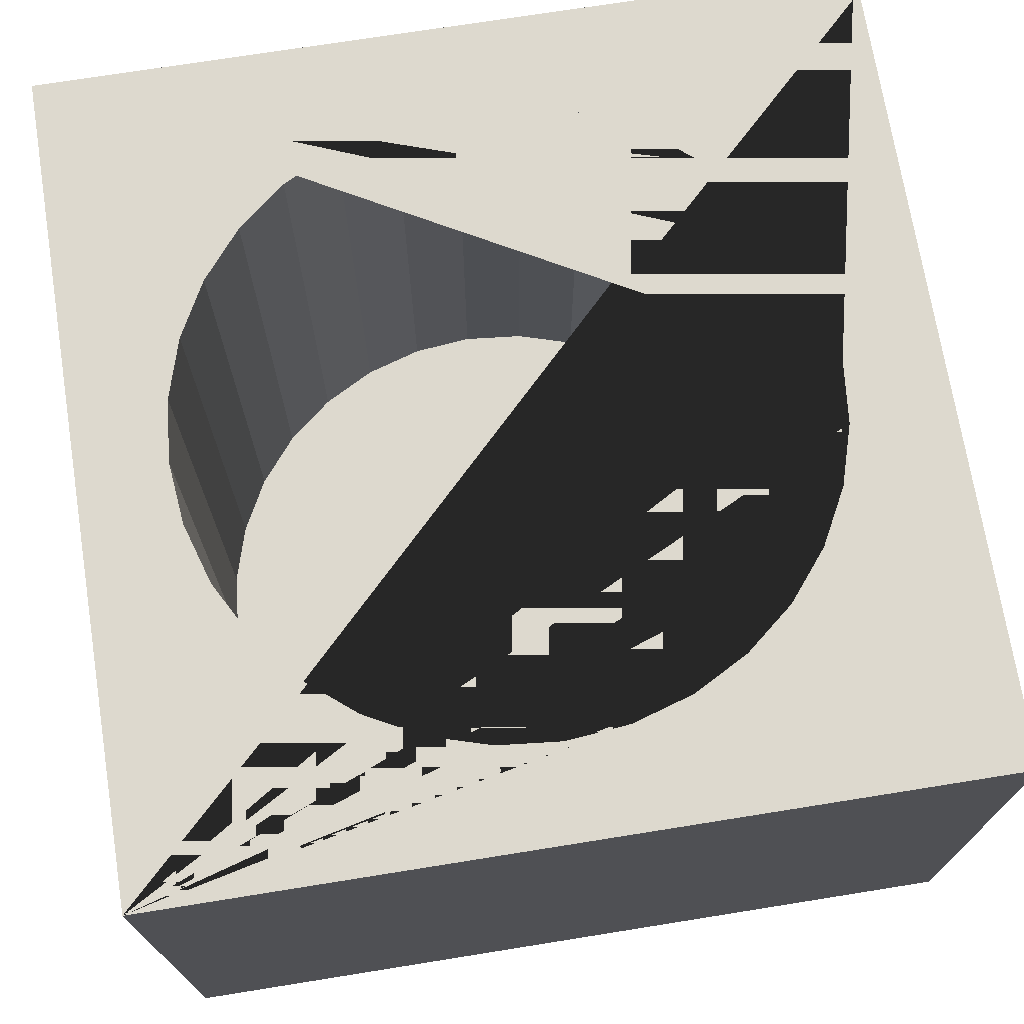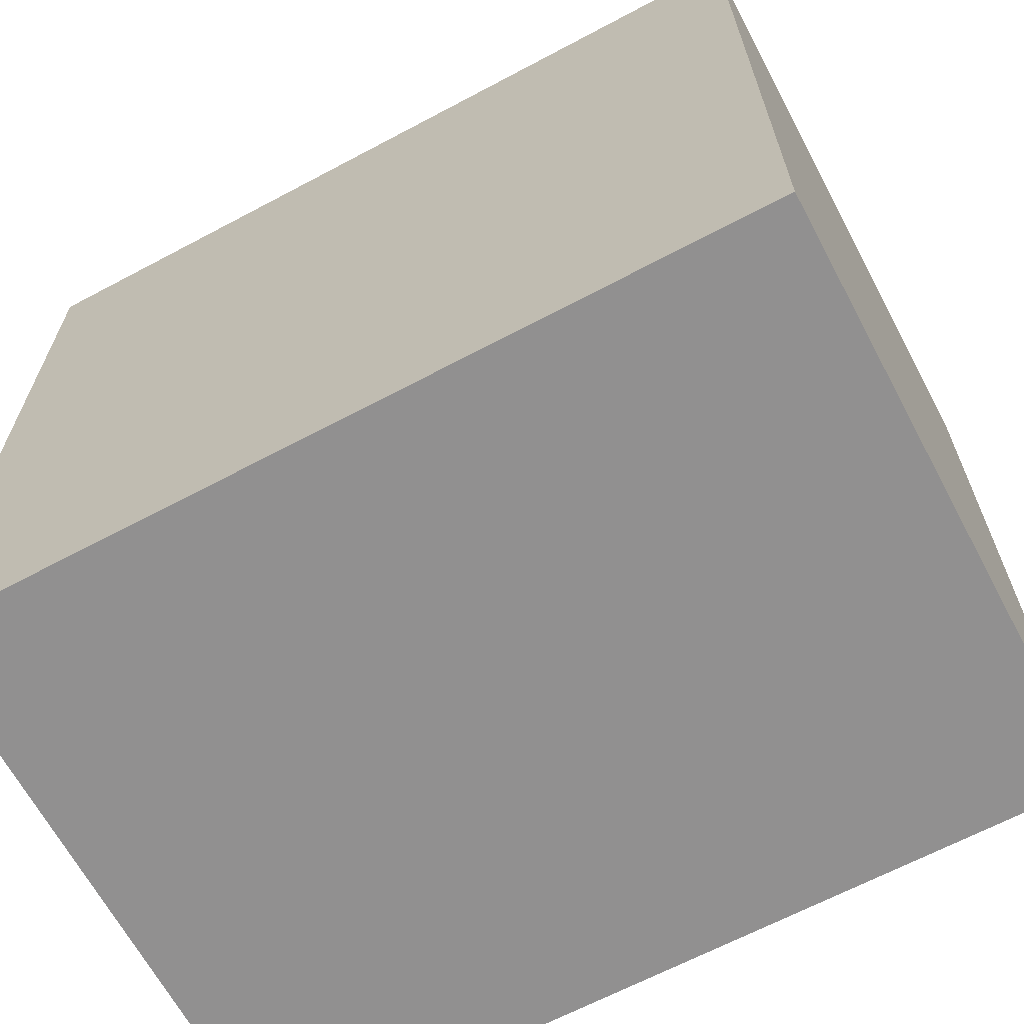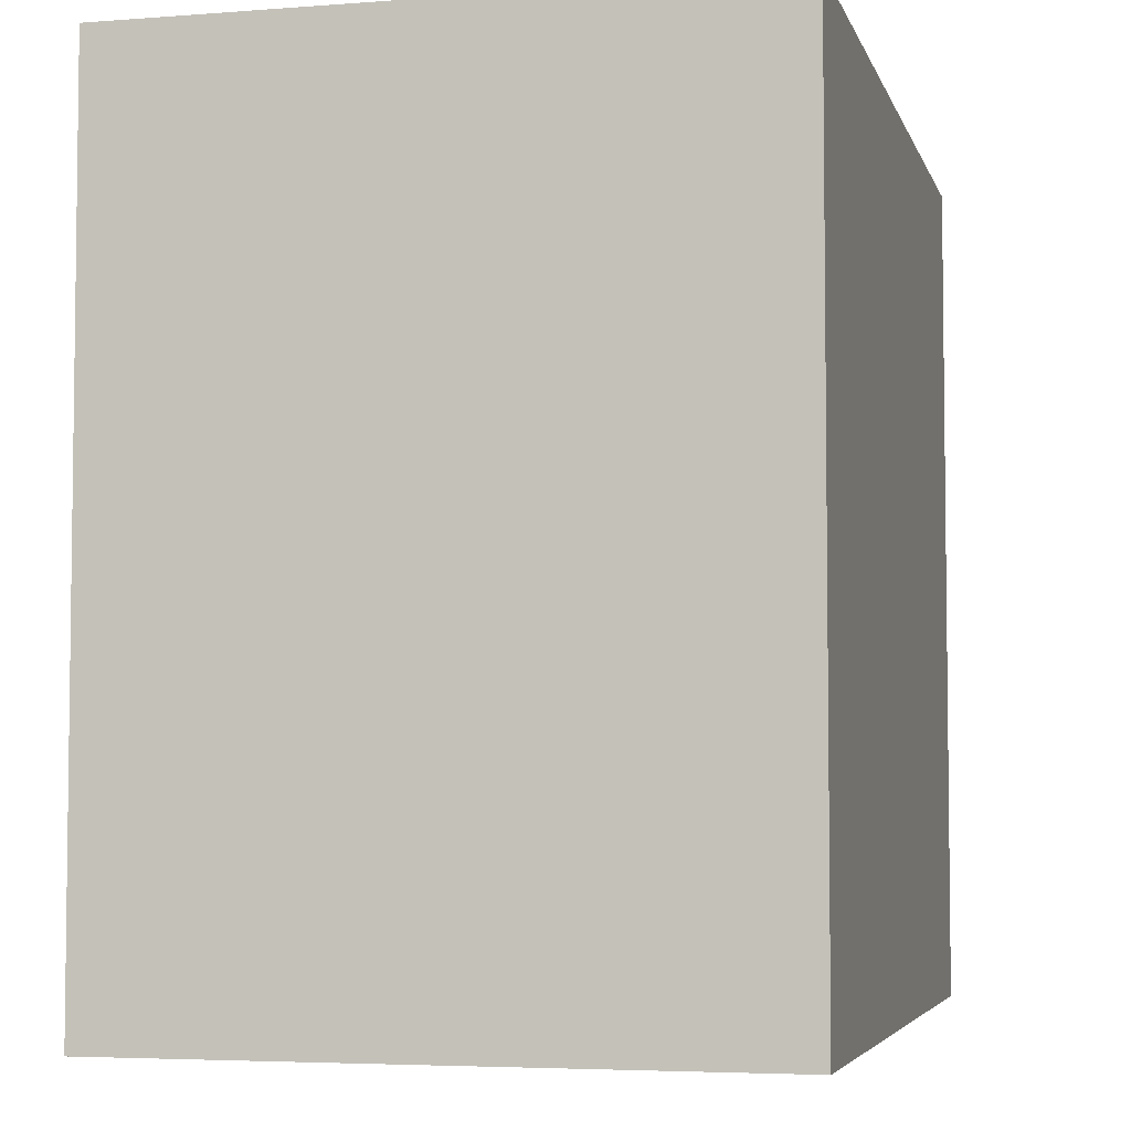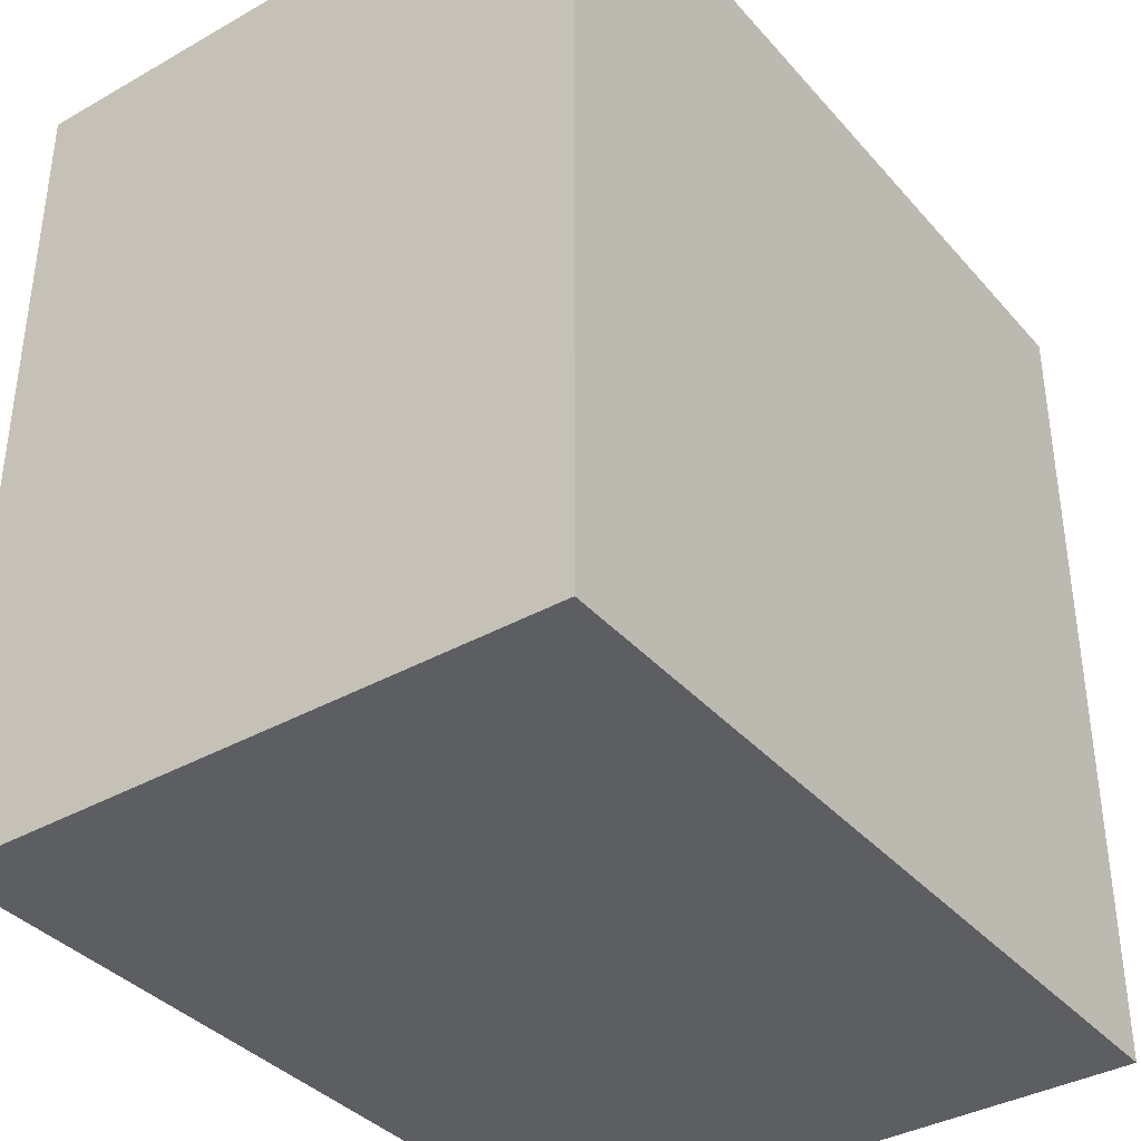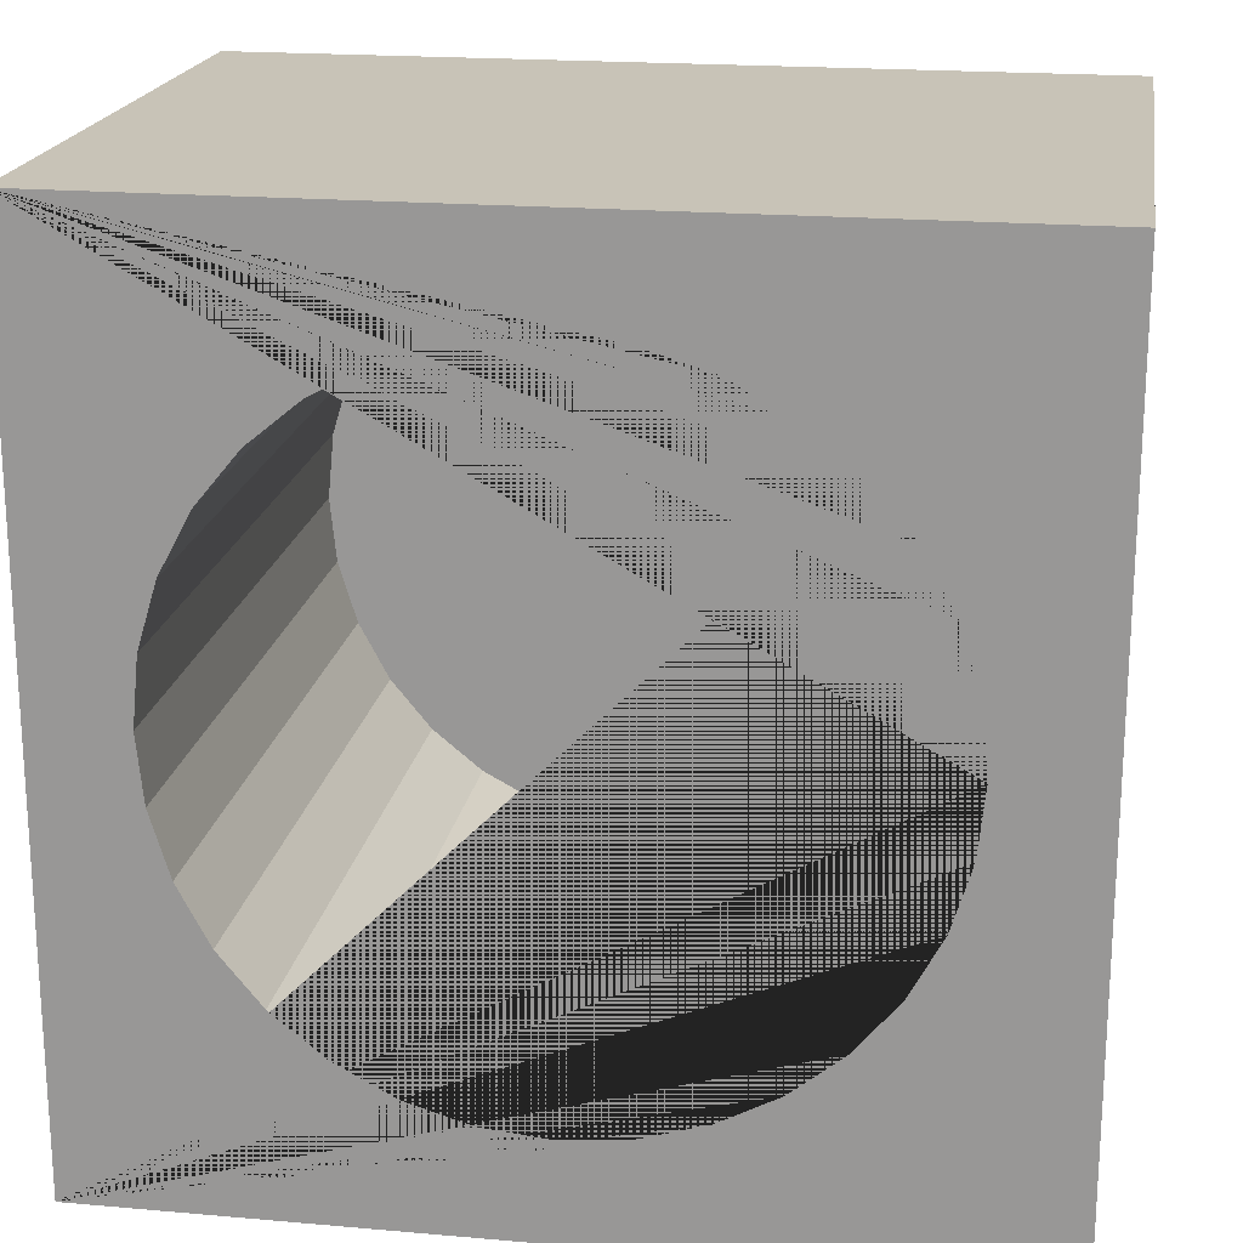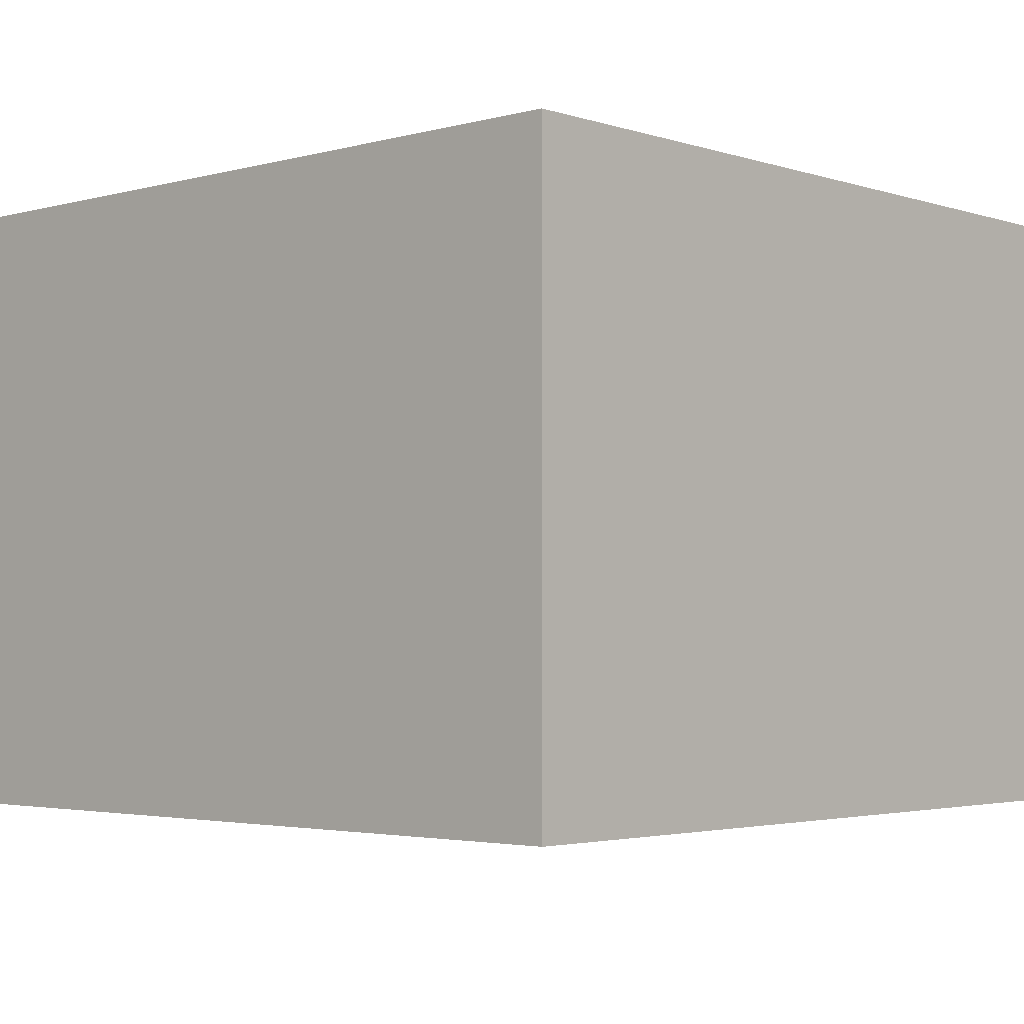
<metadata>
{"format":"obj","ext":"obj","renderer":"f3d","projection":"perspective","resolution":1024,"background":"white","views":[{"elev":71.8,"azim":170.9,"up":"+Y"},{"elev":-65.8,"azim":28.1,"up":"+Z"},{"elev":-4.7,"azim":-76.1,"up":"+Z"},{"elev":-37.4,"azim":-54.1,"up":"+Z"},{"elev":19.8,"azim":-170.8,"up":"+Z"},{"elev":-3.0,"azim":42.6,"up":"+Y"}]}
</metadata>
<code>
o KotakLingkaran_Cube.006
v 13.8 0.1949 -153.3
v 13.8 -0.1949 -153.3
v 13.8 0.1949 -125.4
v 13.8 -0.1949 -125.4
v -14.04 0.1949 -153.3
v -14.04 -0.1949 -153.3
v -14.04 0.1949 -125.4
v -14.04 -0.1949 -125.4
v 1e-06 0.1949 -150.1
v 2.11 0.1949 -149.9
v 4.14 0.1949 -149.3
v 6.01 0.1949 -148.3
v 7.649 0.1949 -147
v 8.995 0.1949 -145.3
v 9.994 0.1949 -143.5
v 10.61 0.1949 -141.4
v 10.82 0.1949 -139.3
v 10.61 0.1949 -137.2
v 9.994 0.1949 -135.2
v 8.995 0.1949 -133.3
v 7.649 0.1949 -131.7
v 6.01 0.1949 -130.3
v 4.14 0.1949 -129.3
v 2.11 0.1949 -128.7
v 1e-06 0.1949 -128.5
v -2.11 0.1949 -128.7
v -4.14 0.1949 -129.3
v -6.01 0.1949 -130.3
v -7.649 0.1949 -131.7
v -8.995 0.1949 -133.3
v -9.994 0.1949 -135.2
v -10.61 0.1949 -137.2
v -10.82 0.1949 -139.3
v -10.61 0.1949 -141.4
v -9.994 0.1949 -143.5
v -8.995 0.1949 -145.3
v -7.649 0.1949 -147
v -6.01 0.1949 -148.3
v -4.14 0.1949 -149.3
v -2.11 0.1949 -149.9
v 13.8 20.19 -125.4
v -14.04 20.19 -125.4
v 13.8 20.19 -153.3
v -14.04 20.19 -153.3
v 1e-06 20.19 -150.1
v 2.11 20.19 -149.9
v 4.14 20.19 -149.3
v 6.01 20.19 -148.3
v 7.649 20.19 -147
v 8.995 20.19 -145.3
v 9.994 20.19 -143.5
v 10.61 20.19 -141.4
v 10.82 20.19 -139.3
v 10.61 20.19 -137.2
v 9.994 20.19 -135.2
v 8.995 20.19 -133.3
v 7.649 20.19 -131.7
v 6.01 20.19 -130.3
v 4.14 20.19 -129.3
v 2.11 20.19 -128.7
v 1e-06 20.19 -128.5
v -2.11 20.19 -128.7
v -4.14 20.19 -129.3
v -6.01 20.19 -130.3
v -7.649 20.19 -131.7
v -8.995 20.19 -133.3
v -9.994 20.19 -135.2
v -10.61 20.19 -137.2
v -10.82 20.19 -139.3
v -10.61 20.19 -141.4
v -9.994 20.19 -143.5
v -8.995 20.19 -145.3
v -7.649 20.19 -147
v -6.01 20.19 -148.3
v -4.14 20.19 -149.3
v -2.11 20.19 -149.9
f 12 13 49 48
f 4 3 7 8
f 8 7 5 6
f 6 2 4 8
f 2 1 3 4
f 6 5 1 2
f 25 26 62 61
f 43 44 42 69 70 71 72 73 74 75 76 45 46 47 48 49 50 51 52 53 41
f 41 53 54 55 56 57 58 59 60 61 62 63 64 65 66 67 68 69 42
f 39 40 76 75
f 26 27 63 62
f 13 14 50 49
f 40 9 45 76
f 27 28 64 63
f 14 15 51 50
f 28 29 65 64
f 15 16 52 51
f 29 30 66 65
f 16 17 53 52
f 7 3 41 42
f 30 31 67 66
f 17 18 54 53
f 3 1 43 41
f 31 32 68 67
f 18 19 55 54
f 32 33 69 68
f 19 20 56 55
f 5 7 42 44
f 33 34 70 69
f 20 21 57 56
f 1 5 44 43
f 34 35 71 70
f 21 22 58 57
f 35 36 72 71
f 22 23 59 58
f 9 10 46 45
f 36 37 73 72
f 23 24 60 59
f 10 11 47 46
f 37 38 74 73
f 24 25 61 60
f 11 12 48 47
f 38 39 75 74

</code>
